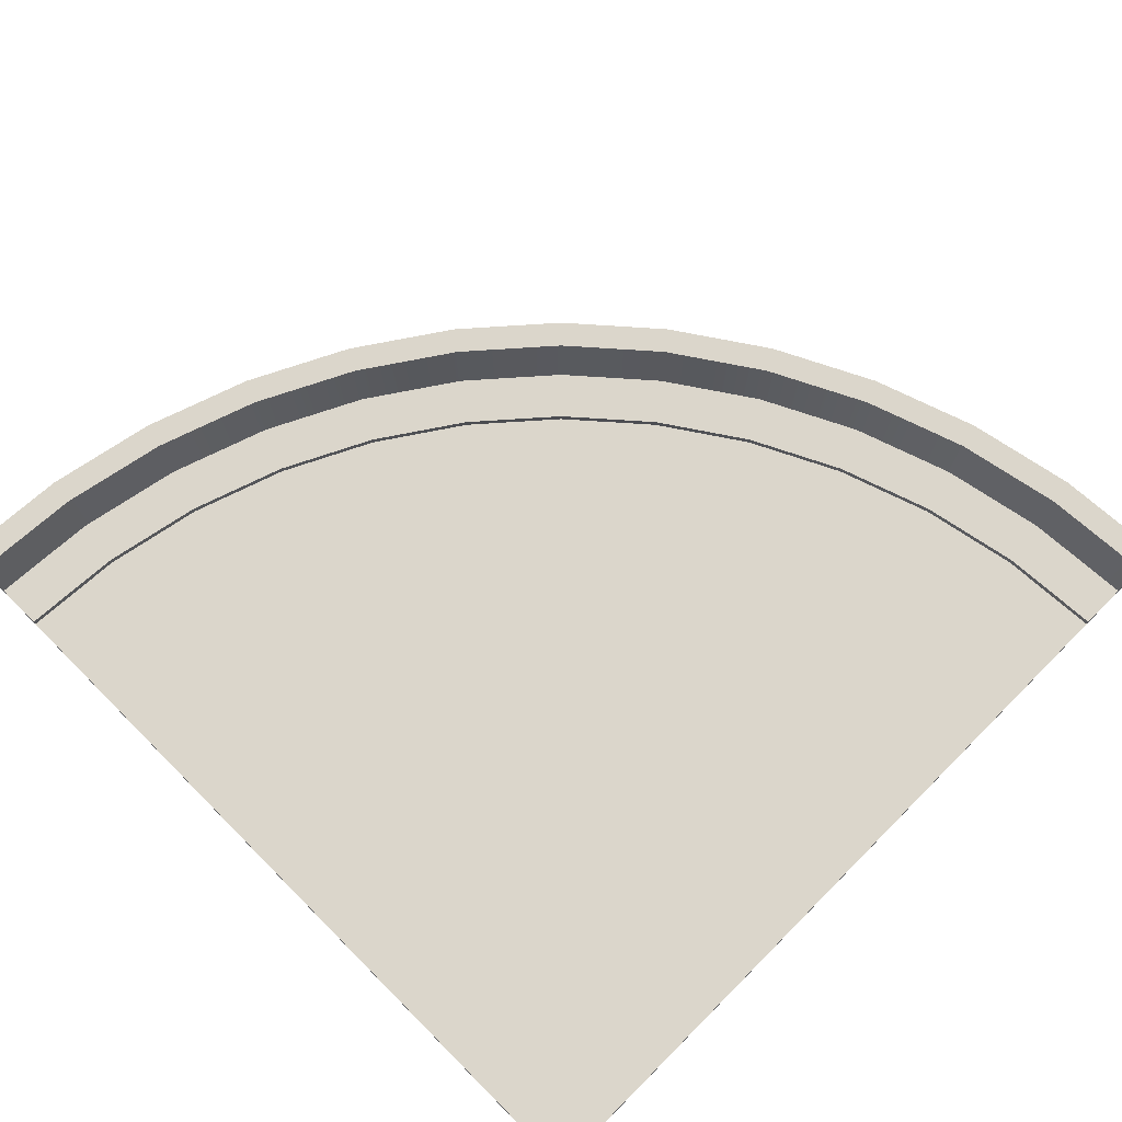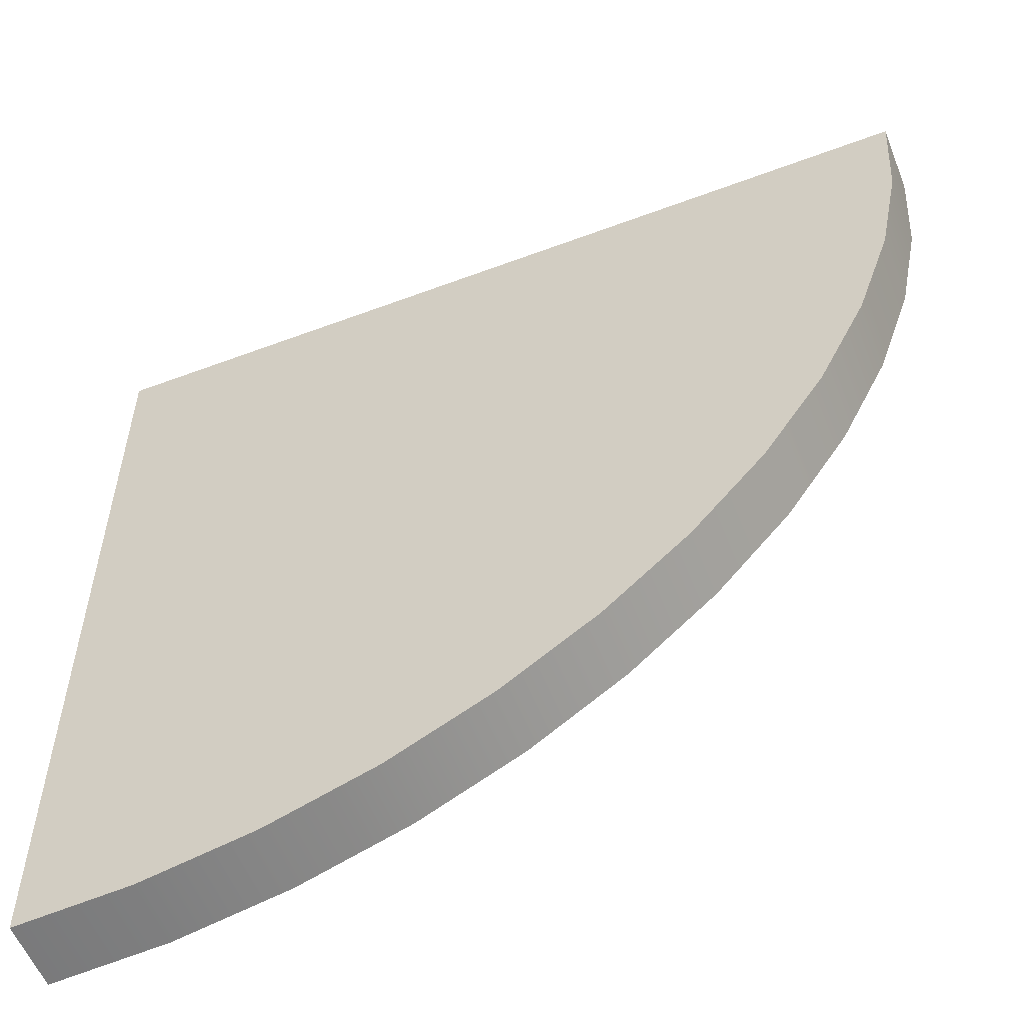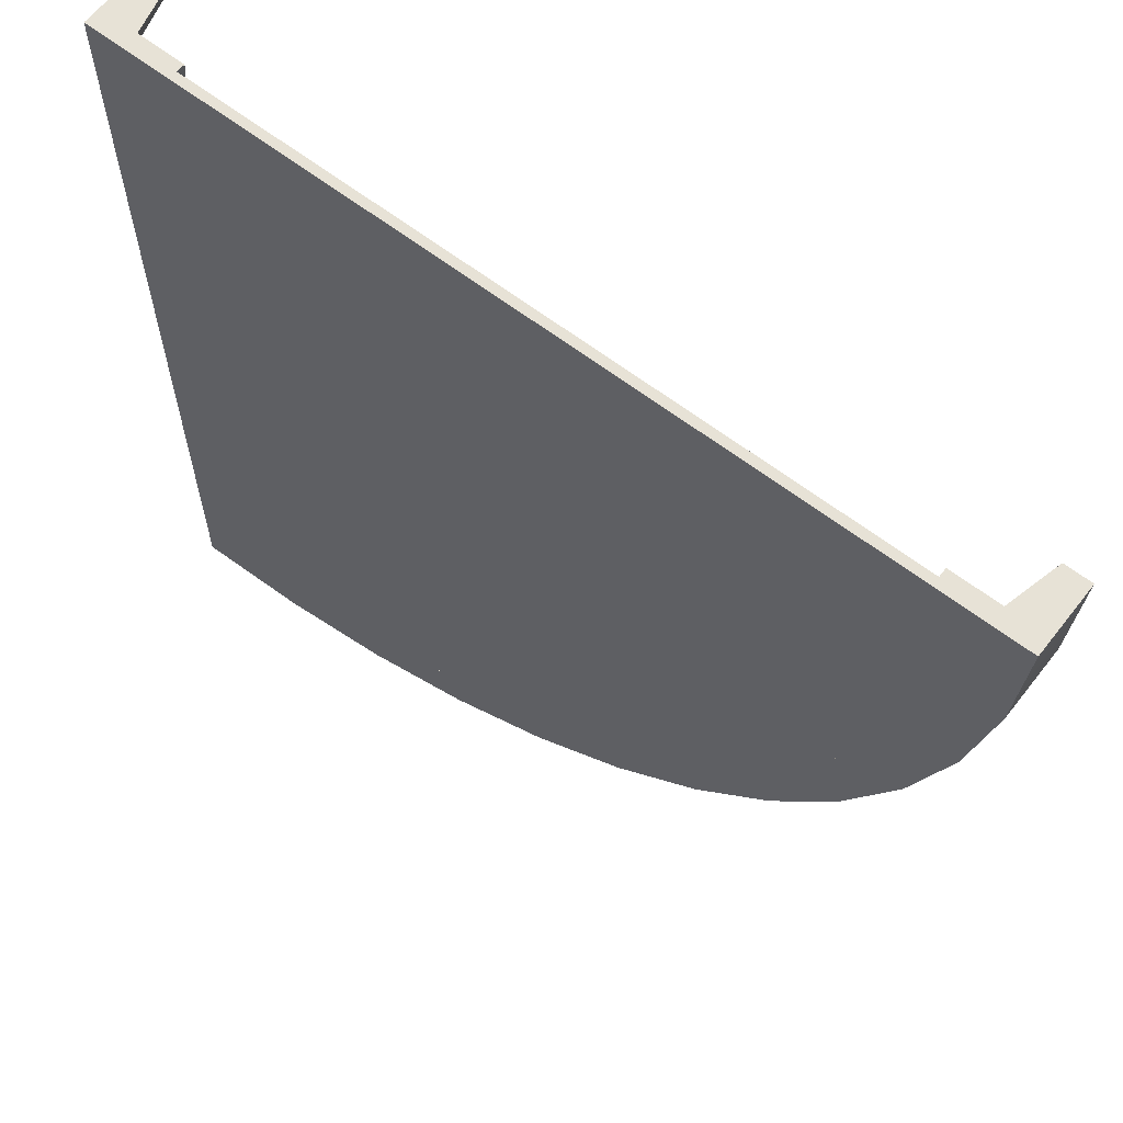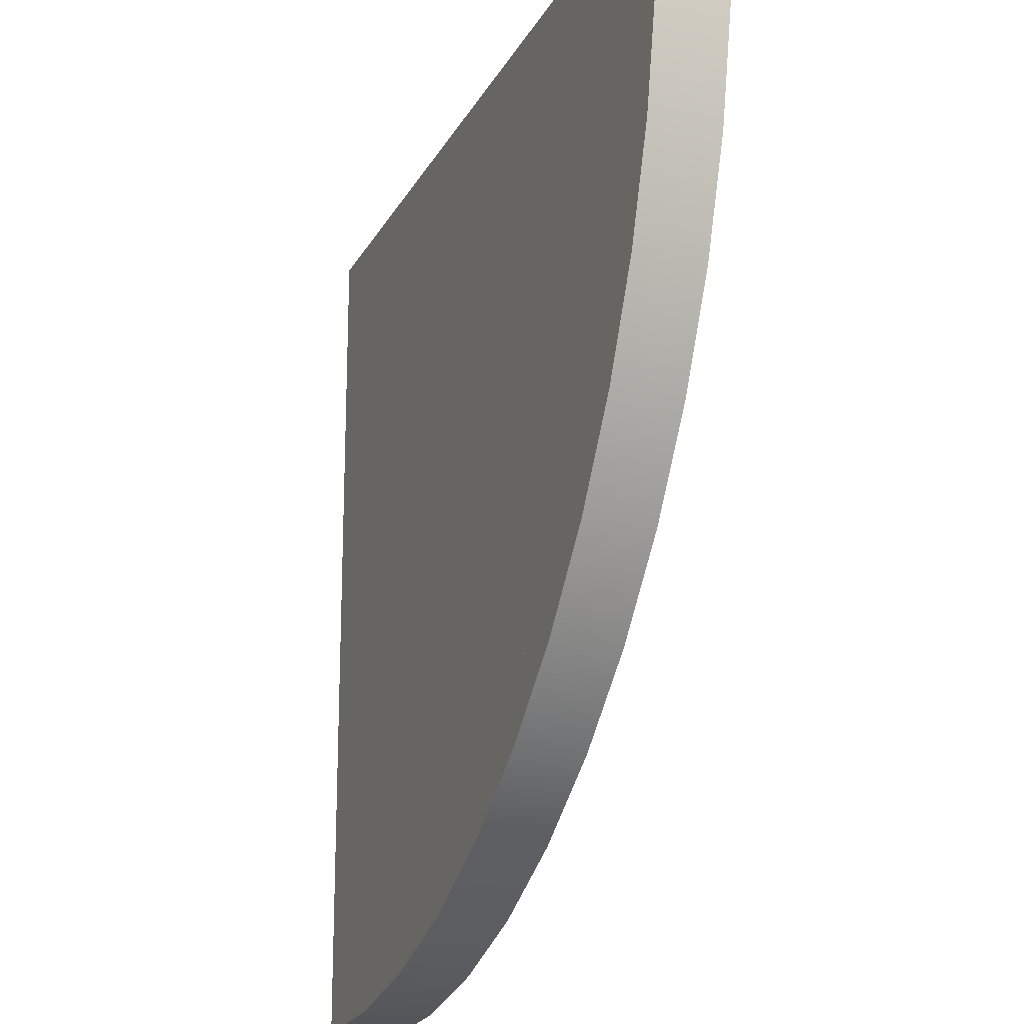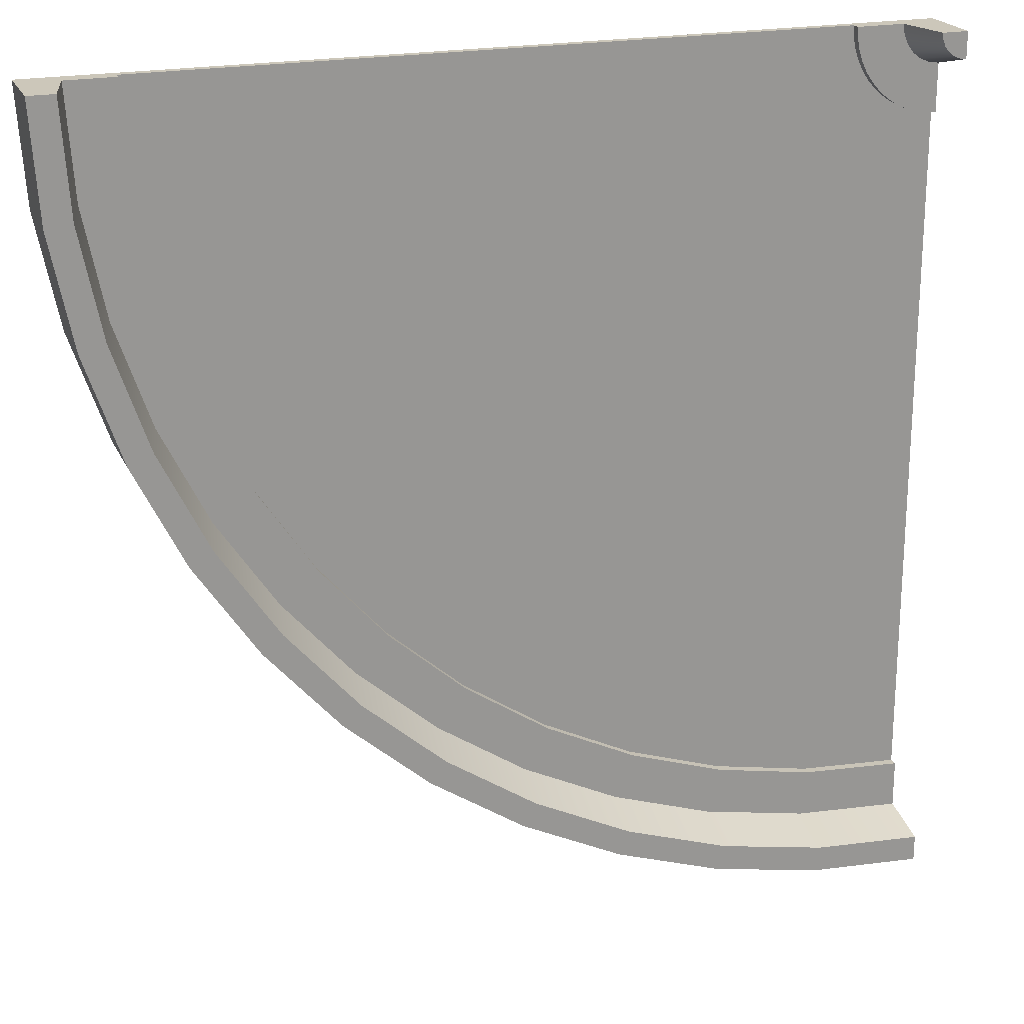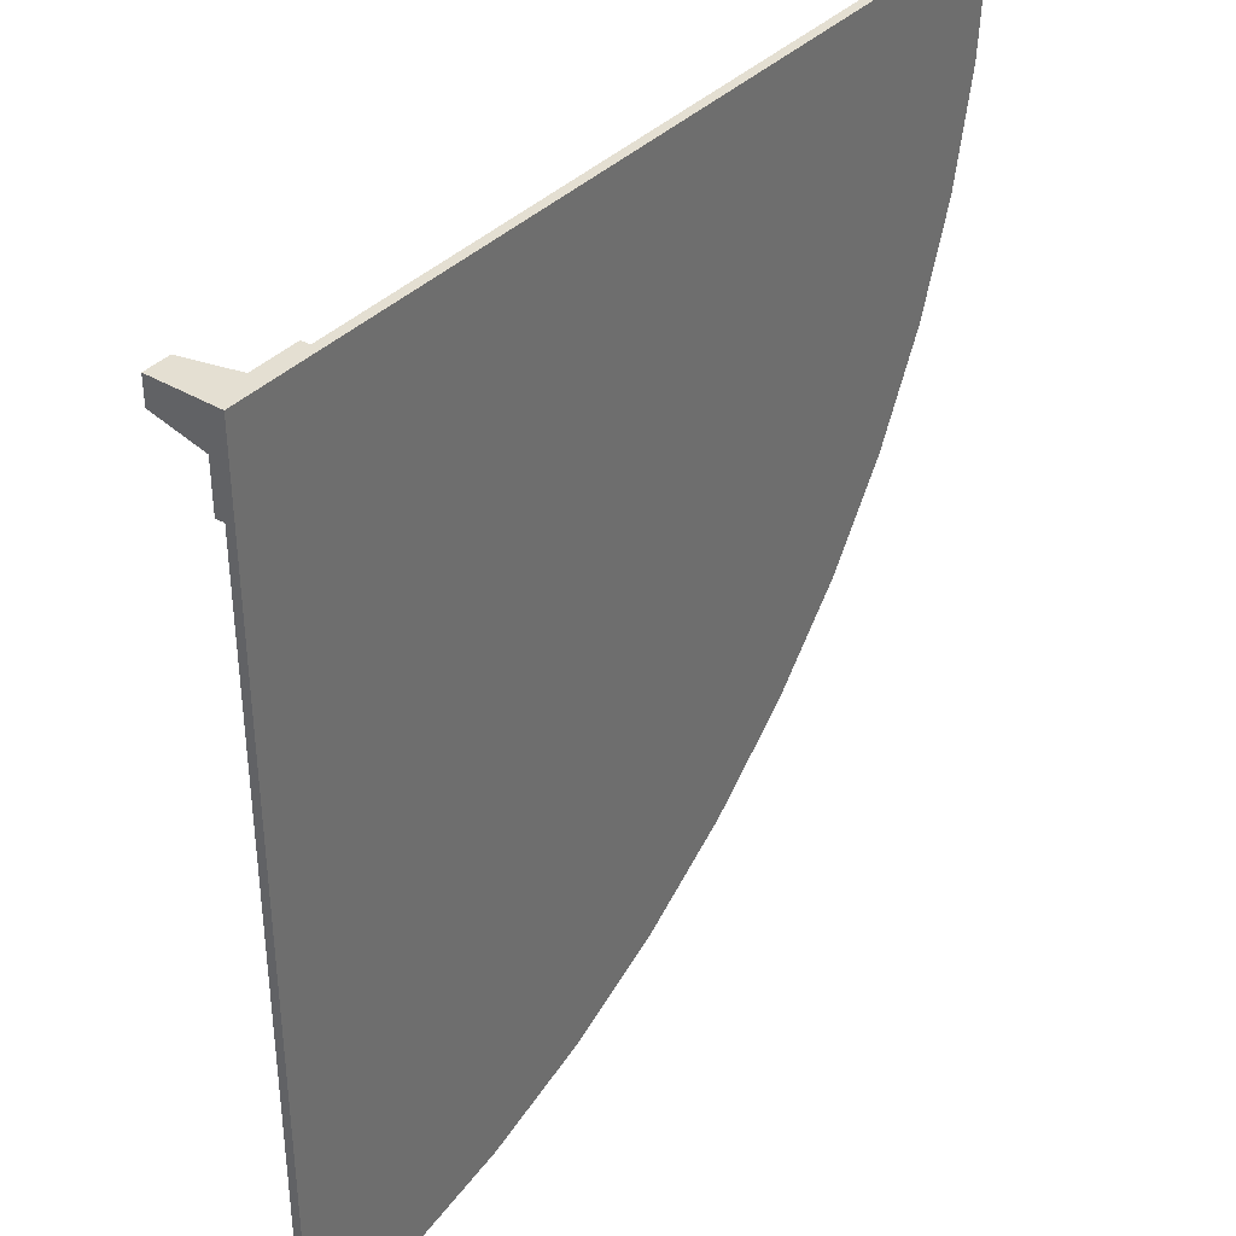
<metadata>
{"format":"obj","ext":"obj","renderer":"f3d","projection":"perspective","resolution":1024,"background":"white","views":[{"elev":73.6,"azim":-45.0,"up":"+Y"},{"elev":-56.4,"azim":21.4,"up":"+Z"},{"elev":62.9,"azim":37.9,"up":"+Z"},{"elev":-19.5,"azim":69.1,"up":"+Z"},{"elev":21.4,"azim":160.8,"up":"+Z"},{"elev":37.2,"azim":-52.5,"up":"+Z"}]}
</metadata>
<code>
o city_road_corner
v 0.4914 -0.5 0.3695
v 0.5 -0.48 0.5
v 0.5 -0.5 0.5
v 0.4914 -0.48 0.3695
v 0.4659 -0.5 0.2412
v 0.4659 -0.48 0.2412
v 0.4239 -0.5 0.1173
v 0.4239 -0.48 0.1173
v 0.366 -0.5 0
v 0.366 -0.48 0
v 0.2934 -0.5 -0.1088
v 0.2934 -0.48 -0.1088
v 0.2071 -0.5 -0.2071
v 0.2071 -0.48 -0.2071
v 0.1088 -0.5 -0.2934
v 0.1088 -0.48 -0.2934
v 0 -0.5 -0.366
v 0 -0.48 -0.366
v -0.1173 -0.5 -0.4239
v -0.1173 -0.48 -0.4239
v -0.2412 -0.5 -0.4659
v -0.2412 -0.48 -0.4659
v -0.3695 -0.5 -0.4914
v -0.3695 -0.48 -0.4914
v -0.5 -0.48 -0.5
v -0.5 -0.5 -0.5
v -0.3825 -0.48 -0.3923
v -0.5 -0.48 -0.4
v -0.2671 -0.48 -0.3693
v -0.1556 -0.48 -0.3315
v -0.05 -0.48 -0.2794
v 0.04788 -0.48 -0.214
v 0.1364 -0.48 -0.1364
v 0.214 -0.48 -0.04788
v 0.2794 -0.48 0.05
v 0.3315 -0.48 0.1556
v 0.3693 -0.48 0.2671
v 0.3923 -0.48 0.3825
v 0.4 -0.48 0.5
v 0.214 -0.49 -0.04788
v 0.1364 -0.49 -0.1364
v -0.4009 -0.49 0.4869
v -0.4 -0.48 0.5
v -0.4 -0.49 0.5
v -0.4009 -0.48 0.4869
v 0.3693 -0.49 0.2671
v 0.3315 -0.49 0.1556
v -0.4134 -0.49 0.45
v -0.4076 -0.48 0.4617
v -0.4076 -0.49 0.4617
v -0.4134 -0.48 0.45
v -0.05 -0.49 -0.2794
v -0.1556 -0.49 -0.3315
v -0.4034 -0.48 0.4741
v -0.4034 -0.49 0.4741
v -0.5 -0.48 0.5
v -0.4869 -0.48 0.4009
v -0.5 -0.48 0.4
v -0.4741 -0.48 0.4034
v -0.4617 -0.48 0.4076
v -0.45 -0.48 0.4134
v -0.4391 -0.48 0.4207
v -0.4293 -0.48 0.4293
v -0.4207 -0.48 0.4391
v 0.4 -0.49 0.5
v 0.3923 -0.49 0.3825
v 0.2794 -0.49 0.05
v 0.04788 -0.49 -0.214
v -0.3825 -0.49 -0.3923
v -0.5 -0.49 -0.4
v -0.5 -0.5 0.5
v -0.4741 -0.49 0.4034
v -0.4869 -0.49 0.4009
v -0.4391 -0.49 0.4207
v -0.45 -0.49 0.4134
v -0.2671 -0.49 -0.3693
v -0.5 -0.49 0.4
v -0.4617 -0.49 0.4076
v -0.4293 -0.49 0.4293
v -0.4207 -0.49 0.4391
v -0.5 -0.5 0.5
v -0.47 -0.42 0.5
v -0.5 -0.42 0.5
v -0.45 -0.5 0.5
v -0.5 -0.42 0.47
v -0.5 -0.5 0.45
v -0.4922 -0.42 0.471
v -0.4871 -0.5 0.4517
v -0.4788 -0.42 0.4788
v -0.4646 -0.5 0.4646
v -0.485 -0.42 0.474
v -0.475 -0.5 0.4567
v -0.474 -0.42 0.485
v -0.4567 -0.5 0.475
v -0.471 -0.42 0.4922
v -0.4517 -0.5 0.4871
v 0.45 -0.5 0.5
v 0.5 -0.42 0.5
v 0.47 -0.42 0.5
v 0.5 -0.5 0.5
v -0.3734 -0.42 -0.4617
v -0.5 -0.42 -0.5
v -0.5 -0.42 -0.47
v -0.3695 -0.42 -0.4914
v -0.2489 -0.42 -0.4369
v -0.2412 -0.42 -0.4659
v -0.1288 -0.42 -0.3962
v -0.1173 -0.42 -0.4239
v -0.015 -0.42 -0.34
v 0 -0.42 -0.366
v 0.0905 -0.42 -0.2696
v 0.1088 -0.42 -0.2934
v 0.1859 -0.42 -0.1859
v 0.2071 -0.42 -0.2071
v 0.2696 -0.42 -0.0905
v 0.2934 -0.42 -0.1088
v 0.34 -0.42 0.015
v 0.366 -0.42 0
v 0.3962 -0.42 0.1288
v 0.4239 -0.42 0.1173
v 0.4369 -0.42 0.2489
v 0.4617 -0.42 0.3734
v 0.4659 -0.42 0.2412
v 0.4914 -0.42 0.3695
v -0.5 -0.5 -0.45
v -0.5 -0.5 -0.5
v -0.1365 -0.5 -0.3777
v -0.025 -0.5 -0.3227
v -0.2541 -0.5 -0.4176
v 0.3227 -0.5 0.025
v 0.2537 -0.5 -0.07832
v 0.1718 -0.5 -0.1718
v 0.07832 -0.5 -0.2537
v 0.3777 -0.5 0.1365
v -0.376 -0.5 -0.4419
v 0.4419 -0.5 0.376
v 0.4176 -0.5 0.2541
v 0 -0.5 -0.366
v -0.4334 -0.49 -0.005637
v -0.5 -0.49 -0.3
v -0.5 -0.49 -0.01
v -0.3956 -0.49 -0.2932
v -0.368 -0.49 0.007378
v -0.3048 -0.49 0.02882
v -0.2929 -0.49 -0.2727
v -0.245 -0.49 0.05833
v -0.1939 -0.49 -0.2391
v -0.1895 -0.49 0.09539
v -0.1394 -0.49 0.1394
v -0.1 -0.49 -0.1928
v -0.09539 -0.49 0.1895
v -0.05833 -0.49 0.245
v -0.02882 -0.49 0.3048
v -0.01299 -0.49 -0.1347
v -0.007378 -0.49 0.368
v 0.005637 -0.49 0.4334
v 0.01 -0.49 0.5
v 0.06568 -0.49 -0.06568
v 0.1347 -0.49 0.01299
v 0.1928 -0.49 0.1
v 0.2391 -0.49 0.1939
v 0.2727 -0.49 0.2929
v 0.2932 -0.49 0.3956
v 0.3 -0.49 0.5
v -0.4739 -0.49 0.3017
v -0.5 -0.49 0.01
v -0.5 -0.49 0.3
v -0.4482 -0.49 0.3068
v -0.436 -0.49 0.01419
v -0.4235 -0.49 0.3152
v -0.4 -0.49 0.3268
v -0.3782 -0.49 0.3413
v -0.3732 -0.49 0.0267
v -0.3586 -0.49 0.3586
v -0.3413 -0.49 0.3782
v -0.3268 -0.49 0.4
v -0.3152 -0.49 0.4235
v -0.3125 -0.49 0.0473
v -0.3068 -0.49 0.4482
v -0.3017 -0.49 0.4739
v -0.3 -0.49 0.5
v -0.255 -0.49 0.07565
v -0.2017 -0.49 0.1113
v -0.1535 -0.49 0.1535
v -0.1113 -0.49 0.2017
v -0.07565 -0.49 0.255
v -0.0473 -0.49 0.3125
v -0.0267 -0.49 0.3732
v -0.01419 -0.49 0.436
v -0.01 -0.49 0.5
g city_road_corner_city_road_corner_pavement(Clone).001
f 1 2 3
f 2 1 4
f 5 4 1
f 4 5 6
f 7 6 5
f 6 7 8
f 9 8 7
f 8 9 10
f 11 10 9
f 10 11 12
f 13 12 11
f 12 13 14
f 14 15 16
f 15 14 13
f 16 17 18
f 17 16 15
f 18 19 20
f 19 18 17
f 20 21 22
f 21 20 19
f 22 23 24
f 23 22 21
f 23 25 24
f 25 23 26
f 27 25 28
f 27 24 25
f 29 24 27
f 29 22 24
f 30 22 29
f 30 20 22
f 31 20 30
f 31 18 20
f 32 18 31
f 32 16 18
f 33 16 32
f 33 14 16
f 34 14 33
f 35 14 34
f 35 12 14
f 36 12 35
f 36 10 12
f 37 10 36
f 38 10 37
f 38 8 10
f 39 8 38
f 39 6 8
f 39 4 6
f 4 39 2
f 33 40 34
f 40 33 41
f 42 43 44
f 43 42 45
f 36 46 37
f 46 36 47
f 48 49 50
f 49 48 51
f 30 52 31
f 52 30 53
f 50 54 55
f 54 50 49
f 55 45 42
f 45 55 54
f 56 57 58
f 56 59 57
f 56 60 59
f 56 61 60
f 56 62 61
f 56 63 62
f 56 64 63
f 56 51 64
f 56 49 51
f 56 54 49
f 56 45 54
f 45 56 43
f 38 65 39
f 65 38 66
f 37 66 38
f 66 37 46
f 34 67 35
f 67 34 40
f 32 41 33
f 41 32 68
f 28 69 27
f 69 28 70
f 31 68 32
f 68 31 52
f 23 71 26
f 21 71 23
f 19 71 21
f 17 71 19
f 15 71 17
f 13 71 15
f 11 71 13
f 9 71 11
f 7 71 9
f 5 71 7
f 1 71 5
f 71 1 3
f 35 47 36
f 47 35 67
f 72 57 59
f 57 72 73
f 74 61 62
f 61 74 75
f 29 53 30
f 53 29 76
f 27 76 29
f 76 27 69
f 73 58 57
f 58 73 77
f 78 59 60
f 59 78 72
f 75 60 61
f 60 75 78
f 79 62 63
f 62 79 74
f 79 64 80
f 64 79 63
f 80 51 48
f 51 80 64
f 81 82 83
f 82 81 84
f 85 81 83
f 81 85 86
f 87 88 85
f 85 88 86
f 89 90 91
f 91 90 92
f 93 94 90
f 93 90 89
f 95 96 94
f 95 94 93
f 84 96 82
f 82 96 95
f 91 92 87
f 87 92 88
f 83 87 85
f 83 91 87
f 83 89 91
f 83 93 89
f 83 95 93
f 95 83 82
f 88 81 86
f 92 81 88
f 90 81 92
f 94 81 90
f 96 81 94
f 81 96 84
f 97 98 99
f 98 97 100
f 101 102 103
f 101 104 102
f 105 104 101
f 105 106 104
f 107 106 105
f 107 108 106
f 109 108 107
f 109 110 108
f 111 110 109
f 111 112 110
f 113 112 111
f 113 114 112
f 115 114 113
f 115 116 114
f 117 116 115
f 117 118 116
f 119 118 117
f 119 120 118
f 121 120 119
f 122 120 121
f 122 123 120
f 99 123 122
f 99 124 123
f 124 99 98
f 102 125 103
f 125 102 126
f 109 127 128
f 107 127 109
f 107 129 127
f 105 129 107
f 130 117 131
f 117 115 131
f 131 115 132
f 115 113 132
f 113 133 132
f 111 133 113
f 134 119 130
f 119 117 130
f 105 135 129
f 101 135 105
f 111 128 133
f 109 128 111
f 101 125 135
f 103 125 101
f 136 122 137
f 122 121 137
f 99 136 97
f 99 122 136
f 137 121 134
f 121 119 134
f 104 126 102
f 126 104 23
f 106 23 104
f 23 106 21
f 108 21 106
f 21 108 19
f 110 19 108
f 19 110 138
f 112 138 110
f 138 112 15
f 114 15 112
f 15 114 13
f 13 116 11
f 116 13 114
f 11 118 9
f 118 11 116
f 9 120 7
f 120 9 118
f 7 123 5
f 123 7 120
f 5 124 1
f 124 5 123
f 1 98 100
f 98 1 124
f 126 135 125
f 23 135 126
f 23 129 135
f 21 129 23
f 21 127 129
f 19 127 21
f 19 128 127
f 138 128 19
f 138 133 128
f 15 133 138
f 15 132 133
f 13 132 15
f 13 131 132
f 11 131 13
f 11 130 131
f 9 130 11
f 9 134 130
f 9 137 134
f 7 137 9
f 7 136 137
f 5 136 7
f 5 97 136
f 1 97 5
f 97 1 100
g city_road_corner_city_road_corner_asphalt(Clone).001
f 139 140 141
f 139 142 140
f 143 142 139
f 144 142 143
f 144 145 142
f 146 145 144
f 146 147 145
f 148 147 146
f 149 147 148
f 149 150 147
f 151 150 149
f 152 150 151
f 153 150 152
f 153 154 150
f 155 154 153
f 156 154 155
f 157 154 156
f 157 158 154
f 157 159 158
f 157 160 159
f 157 161 160
f 157 162 161
f 157 163 162
f 163 157 164
f 165 166 167
f 168 166 165
f 168 169 166
f 170 169 168
f 171 169 170
f 172 169 171
f 172 173 169
f 174 173 172
f 175 173 174
f 176 173 175
f 177 173 176
f 177 178 173
f 179 178 177
f 180 178 179
f 181 178 180
f 181 182 178
f 181 183 182
f 181 184 183
f 181 185 184
f 181 186 185
f 181 187 186
f 181 188 187
f 181 189 188
f 189 181 190
f 56 44 43
f 71 44 56
f 181 157 190
f 44 157 181
f 157 44 164
f 44 71 164
f 65 2 39
f 71 65 164
f 65 3 2
f 3 65 71
f 28 25 70
f 58 71 56
f 77 71 58
f 167 71 77
f 166 71 167
f 141 71 166
f 140 71 141
f 70 71 140
f 70 26 71
f 26 70 25
g city_road_corner_city_road_corner_asphaltEdge(Clone).001
f 73 167 77
f 72 167 73
f 72 165 167
f 78 165 72
f 75 165 78
f 75 168 165
f 74 168 75
f 79 168 74
f 79 170 168
f 80 170 79
f 48 170 80
f 50 170 48
f 55 170 50
f 42 170 55
f 42 171 170
f 44 171 42
f 44 172 171
f 44 174 172
f 44 175 174
f 44 176 175
f 44 177 176
f 44 179 177
f 44 180 179
f 180 44 181
f 142 70 140
f 142 69 70
f 145 69 142
f 145 76 69
f 147 76 145
f 147 53 76
f 150 53 147
f 150 52 53
f 154 52 150
f 154 68 52
f 158 68 154
f 159 68 158
f 159 41 68
f 160 41 159
f 160 40 41
f 161 40 160
f 162 40 161
f 162 67 40
f 163 67 162
f 164 67 163
f 164 47 67
f 164 46 47
f 164 66 46
f 66 164 65
g city_road_corner_city_road_corner_line(Clone).001
f 169 141 166
f 169 139 141
f 173 139 169
f 173 143 139
f 178 143 173
f 178 144 143
f 182 144 178
f 182 146 144
f 183 146 182
f 183 148 146
f 184 148 183
f 184 149 148
f 185 149 184
f 185 151 149
f 186 151 185
f 186 152 151
f 187 152 186
f 187 153 152
f 188 153 187
f 189 153 188
f 189 155 153
f 190 155 189
f 190 156 155
f 156 190 157

</code>
